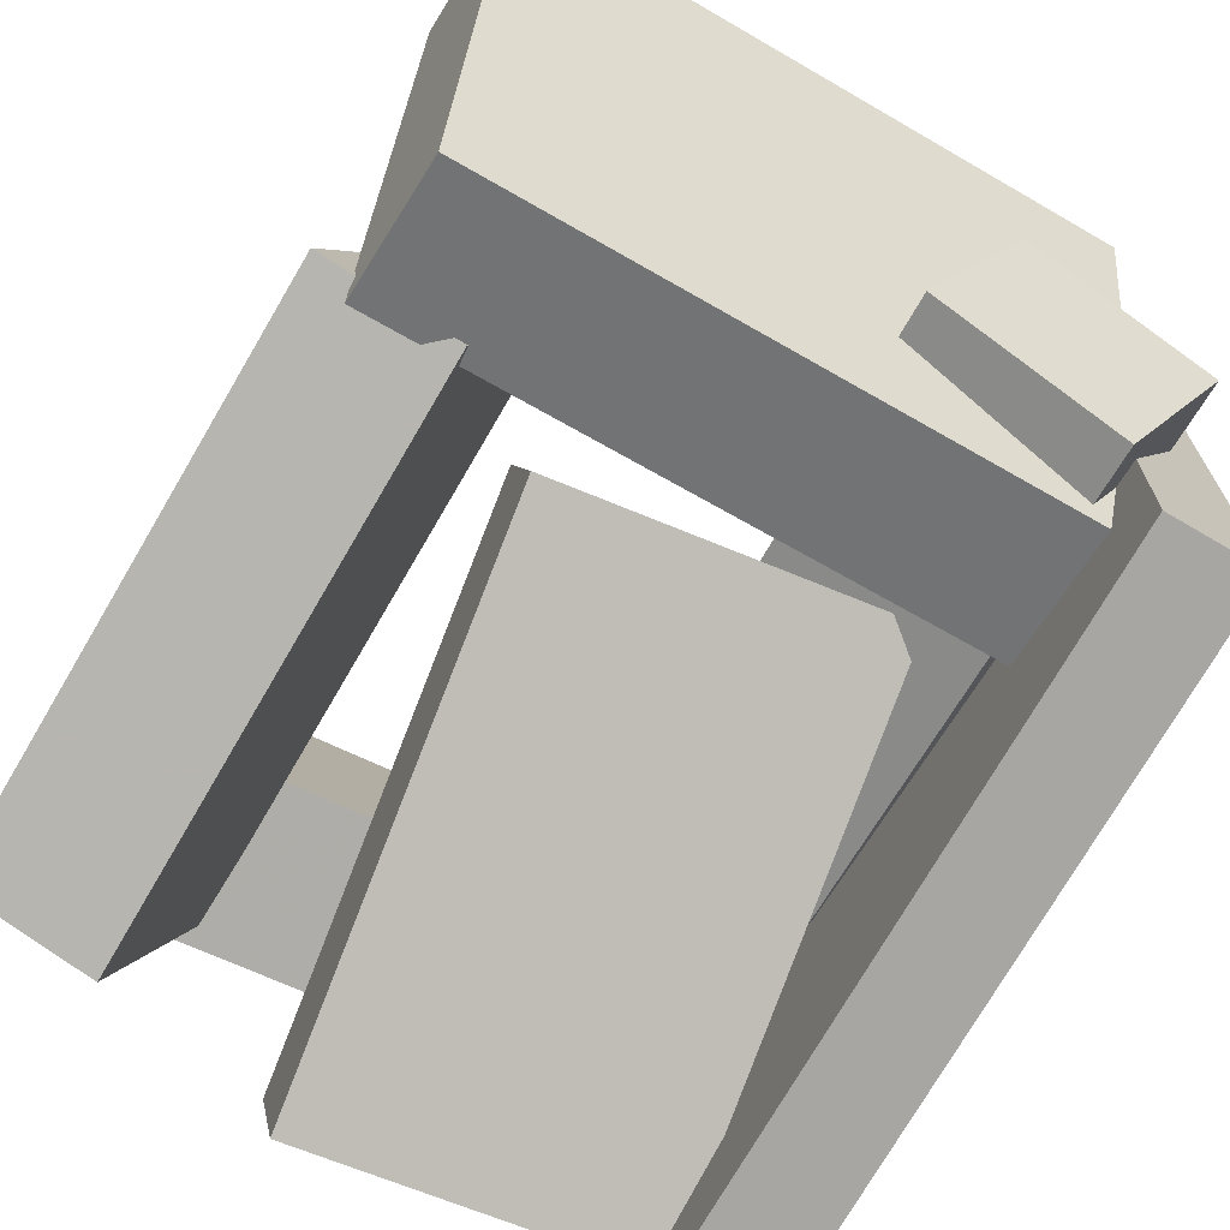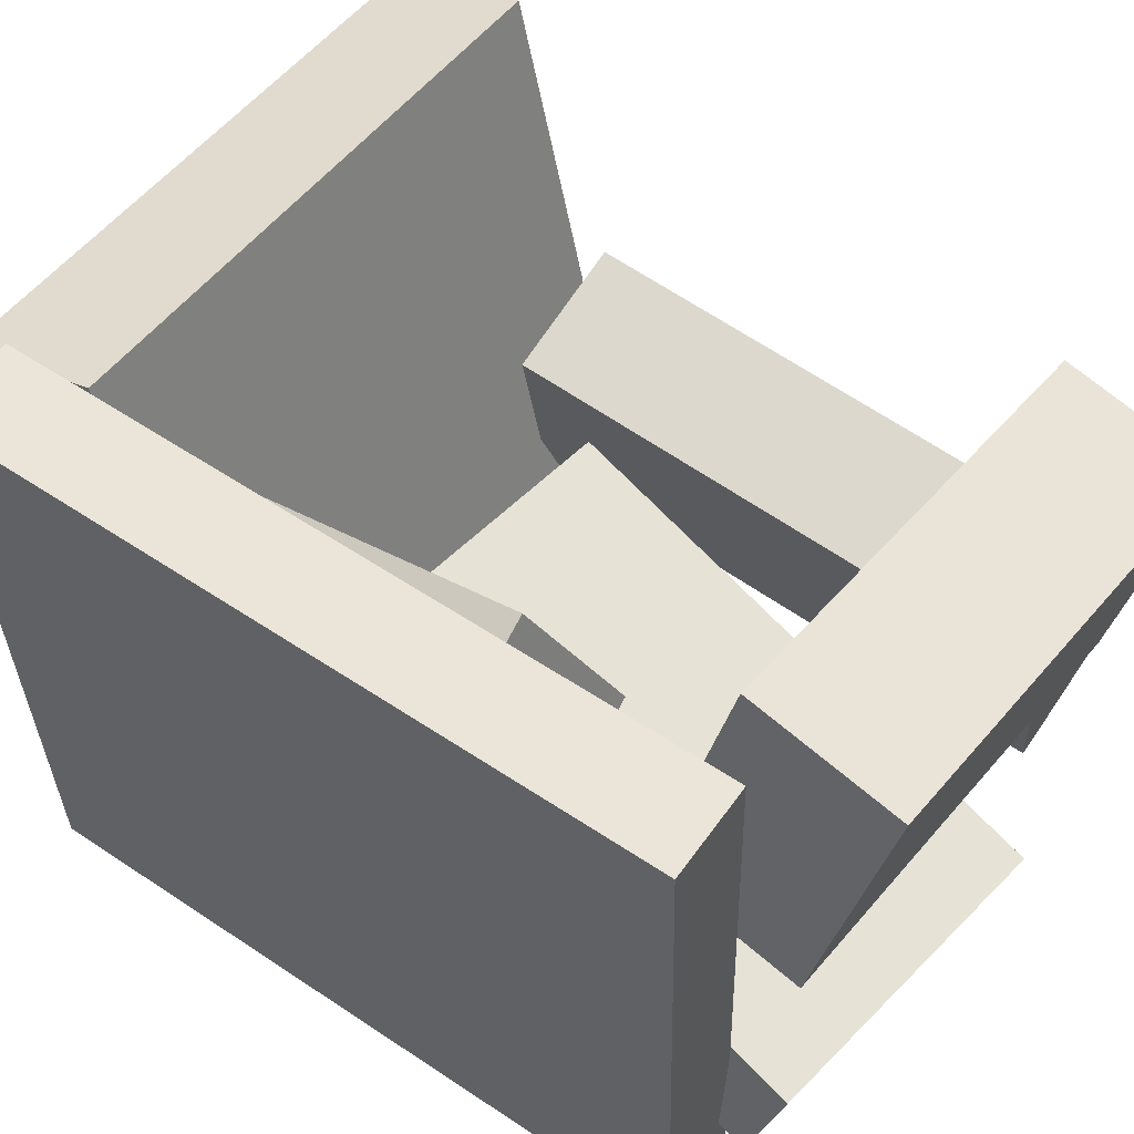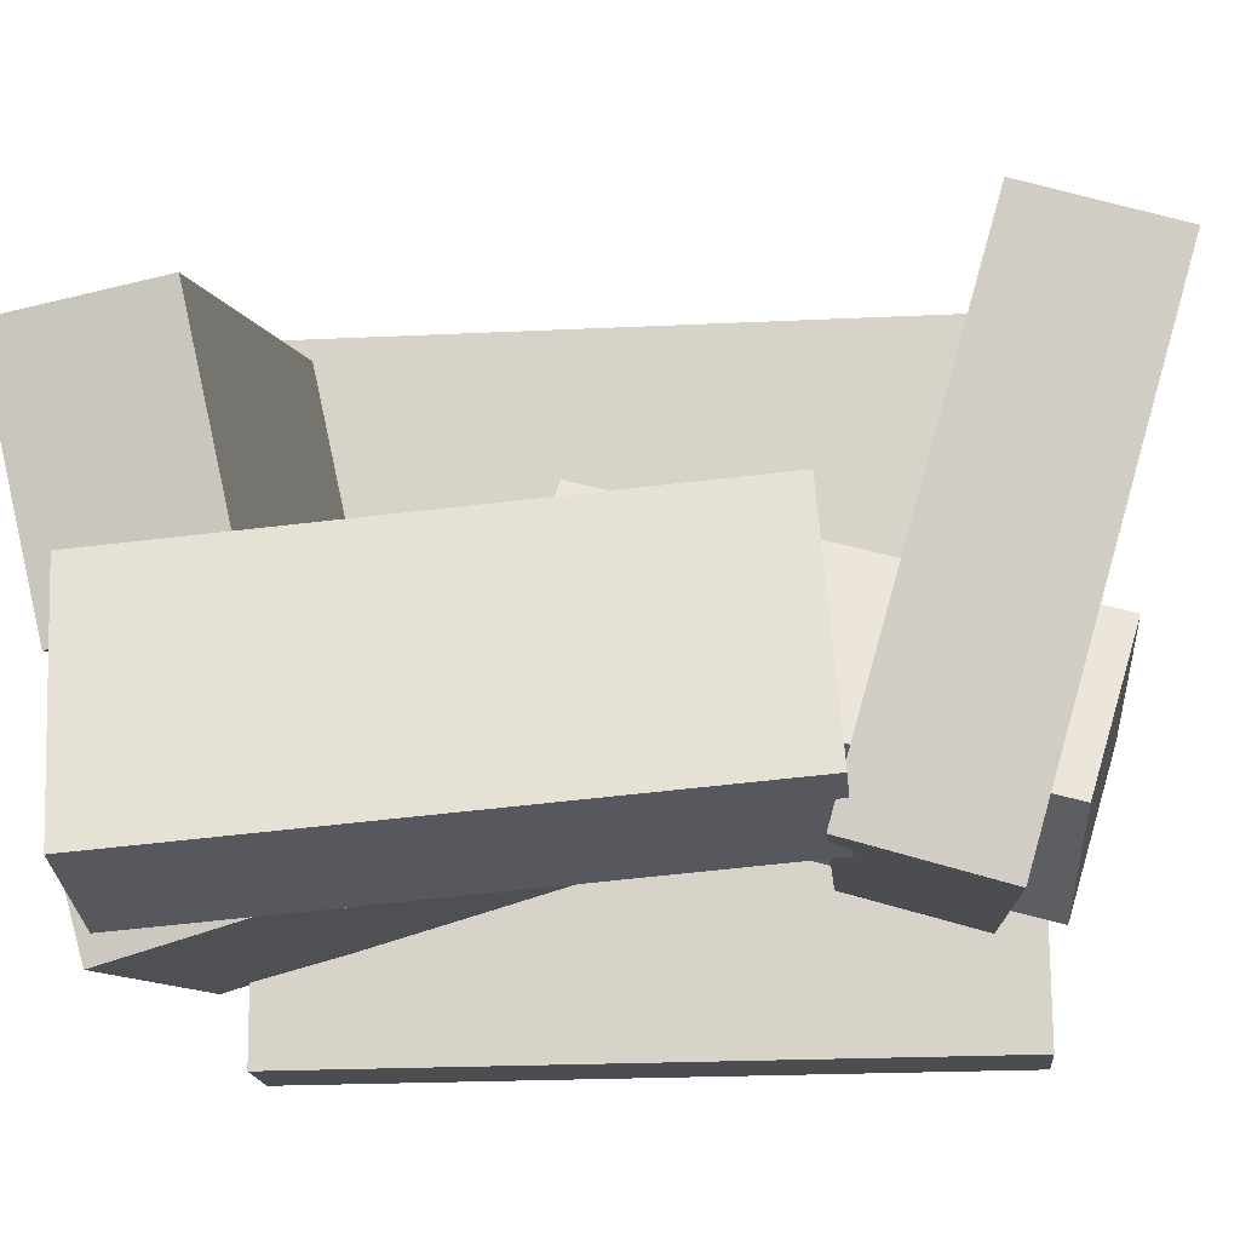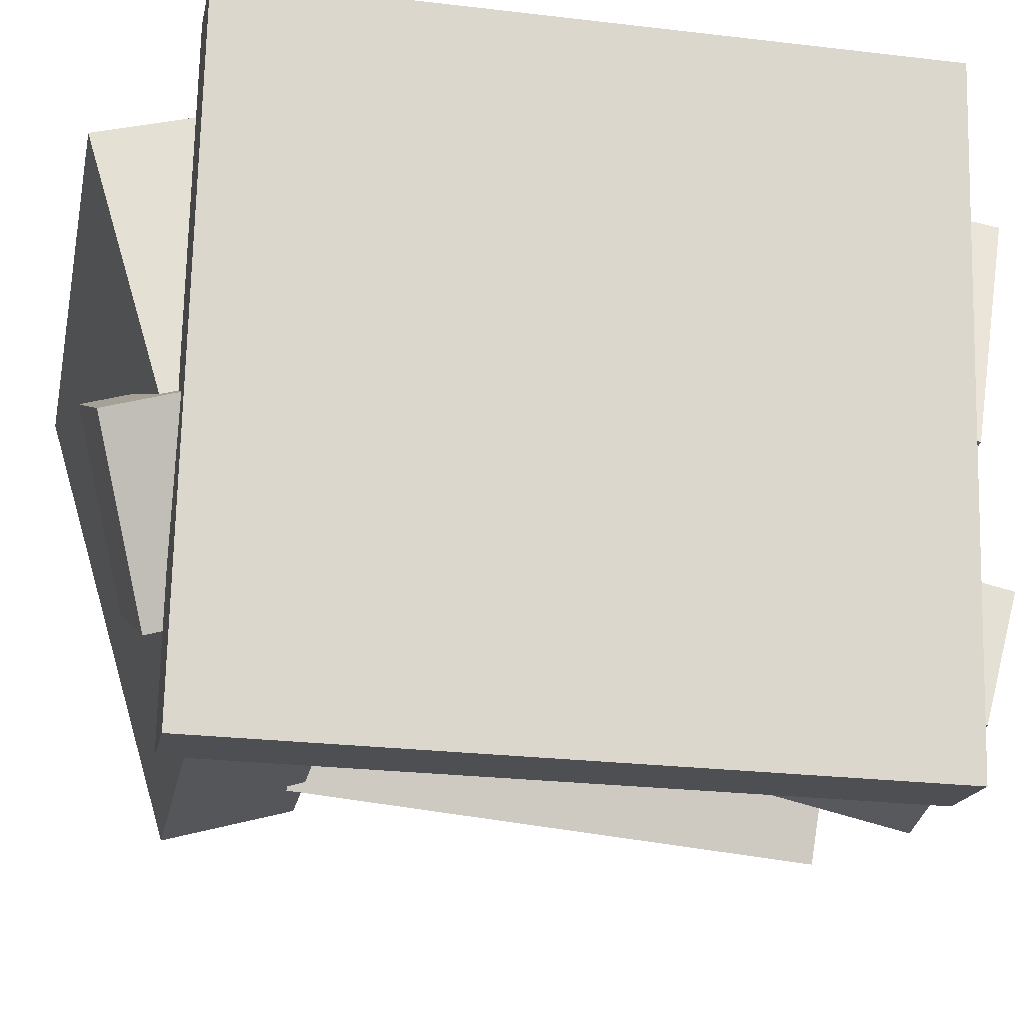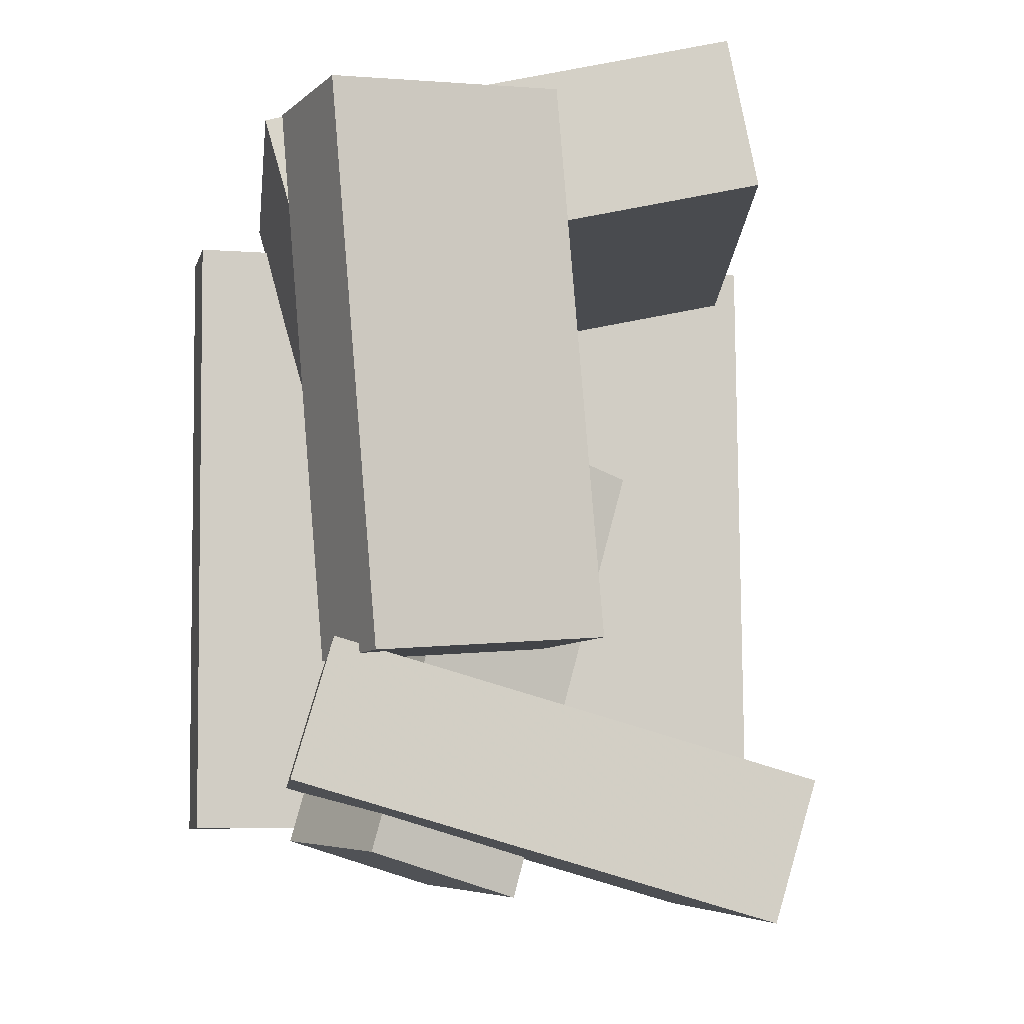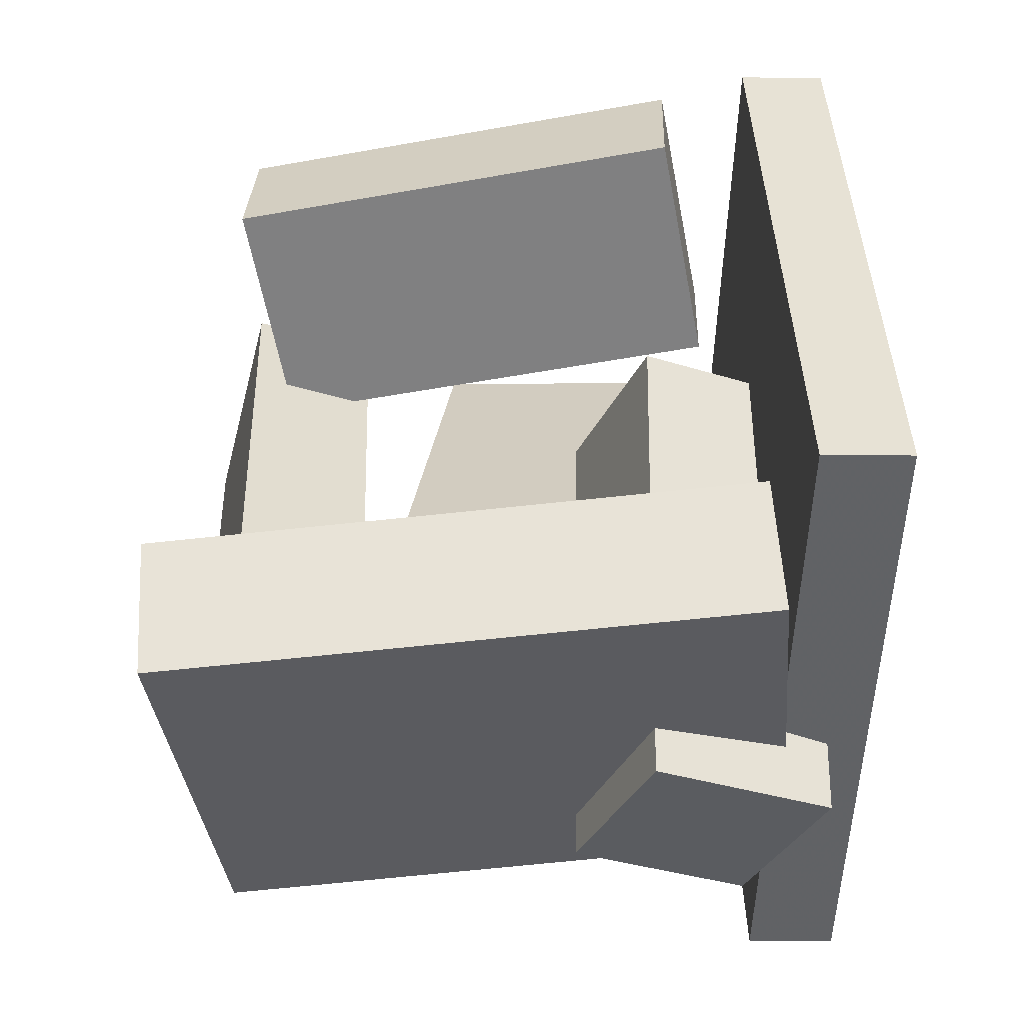
<metadata>
{"format":"obj","ext":"obj","renderer":"f3d","projection":"perspective","resolution":1024,"background":"white","views":[{"elev":-72.2,"azim":151.7,"up":"+Y"},{"elev":54.2,"azim":-53.2,"up":"+Y"},{"elev":-12.9,"azim":96.4,"up":"+Y"},{"elev":-20.5,"azim":-99.5,"up":"+Y"},{"elev":-9.6,"azim":80.0,"up":"+Z"},{"elev":-49.6,"azim":-178.5,"up":"+Z"}]}
</metadata>
<code>
v -0.2757 -0.2271 -0.2818
v -0.2609 -0.2345 0.2738
v -0.3064 0.3129 -0.2737
v -0.2915 0.3055 0.2819
v -0.2042 -0.223 -0.2836
v -0.1893 -0.2304 0.272
v -0.2348 0.317 -0.2756
v -0.22 0.3096 0.28
f 1.0 7.0 5.0
f 1.0 3.0 7.0
f 1.0 4.0 3.0
f 1.0 2.0 4.0
f 3.0 8.0 7.0
f 3.0 4.0 8.0
f 5.0 7.0 8.0
f 5.0 8.0 6.0
f 1.0 5.0 6.0
f 1.0 6.0 2.0
f 2.0 6.0 8.0
f 2.0 8.0 4.0
v -0.1474 0.2695 0.228
v -0.1808 0.0734 0.1894
v -0.1511 0.2458 0.3518
v -0.1845 0.04969 0.3132
v 0.2424 0.2032 0.2269
v 0.2089 0.007149 0.1884
v 0.2387 0.1795 0.3507
v 0.2052 -0.01656 0.3122
f 9.0 15.0 13.0
f 9.0 11.0 15.0
f 9.0 12.0 11.0
f 9.0 10.0 12.0
f 11.0 16.0 15.0
f 11.0 12.0 16.0
f 13.0 15.0 16.0
f 13.0 16.0 14.0
f 9.0 13.0 14.0
f 9.0 14.0 10.0
f 10.0 14.0 16.0
f 10.0 16.0 12.0
v -0.1939 -0.1363 -0.2954
v -0.2031 -0.02848 0.09859
v -0.2569 0.002303 -0.3348
v -0.266 0.1101 0.0592
v -0.05268 -0.07593 -0.3086
v -0.06184 0.03189 0.08536
v -0.1156 0.06267 -0.348
v -0.1248 0.1705 0.04596
f 17.0 23.0 21.0
f 17.0 19.0 23.0
f 17.0 20.0 19.0
f 17.0 18.0 20.0
f 19.0 24.0 23.0
f 19.0 20.0 24.0
f 21.0 23.0 24.0
f 21.0 24.0 22.0
f 17.0 21.0 22.0
f 17.0 22.0 18.0
f 18.0 22.0 24.0
f 18.0 24.0 20.0
v 0.1237 0.04411 -0.1455
v 0.1413 0.003743 0.2986
v 0.2285 0.07438 -0.1469
v 0.2462 0.03401 0.2971
v 0.1776 -0.1435 -0.1647
v 0.1953 -0.1839 0.2793
v 0.2824 -0.1132 -0.1661
v 0.3001 -0.1536 0.2779
f 25.0 31.0 29.0
f 25.0 27.0 31.0
f 25.0 28.0 27.0
f 25.0 26.0 28.0
f 27.0 32.0 31.0
f 27.0 28.0 32.0
f 29.0 31.0 32.0
f 29.0 32.0 30.0
f 25.0 29.0 30.0
f 25.0 30.0 26.0
f 26.0 30.0 32.0
f 26.0 32.0 28.0
v 0.2447 -0.173 -0.2618
v -0.2333 -0.1378 -0.2443
v 0.2681 0.1995 -0.3697
v -0.2099 0.2347 -0.3523
v 0.251 -0.1417 -0.1526
v -0.2271 -0.1066 -0.1351
v 0.2744 0.2308 -0.2605
v -0.2036 0.2659 -0.2431
f 33.0 39.0 37.0
f 33.0 35.0 39.0
f 33.0 36.0 35.0
f 33.0 34.0 36.0
f 35.0 40.0 39.0
f 35.0 36.0 40.0
f 37.0 39.0 40.0
f 37.0 40.0 38.0
f 33.0 37.0 38.0
f 33.0 38.0 34.0
f 34.0 38.0 40.0
f 34.0 40.0 36.0
v -0.1607 -0.06058 -0.1227
v -0.2056 -0.1748 0.2968
v -0.1581 0.04115 -0.09473
v -0.2029 -0.07311 0.3248
v 0.1028 -0.07413 -0.09823
v 0.05796 -0.1884 0.3213
v 0.1054 0.0276 -0.07025
v 0.06059 -0.08666 0.3493
f 41.0 47.0 45.0
f 41.0 43.0 47.0
f 41.0 44.0 43.0
f 41.0 42.0 44.0
f 43.0 48.0 47.0
f 43.0 44.0 48.0
f 45.0 47.0 48.0
f 45.0 48.0 46.0
f 41.0 45.0 46.0
f 41.0 46.0 42.0
f 42.0 46.0 48.0
f 42.0 48.0 44.0

</code>
